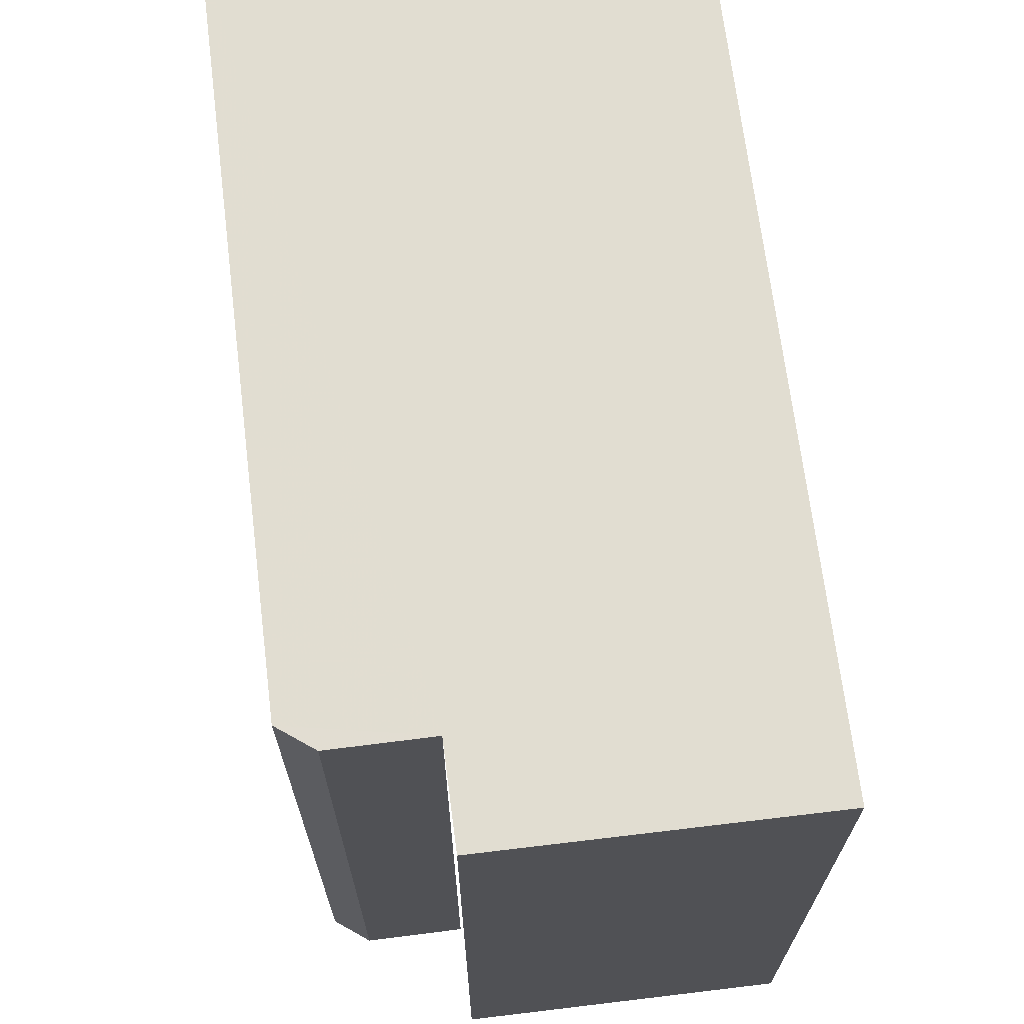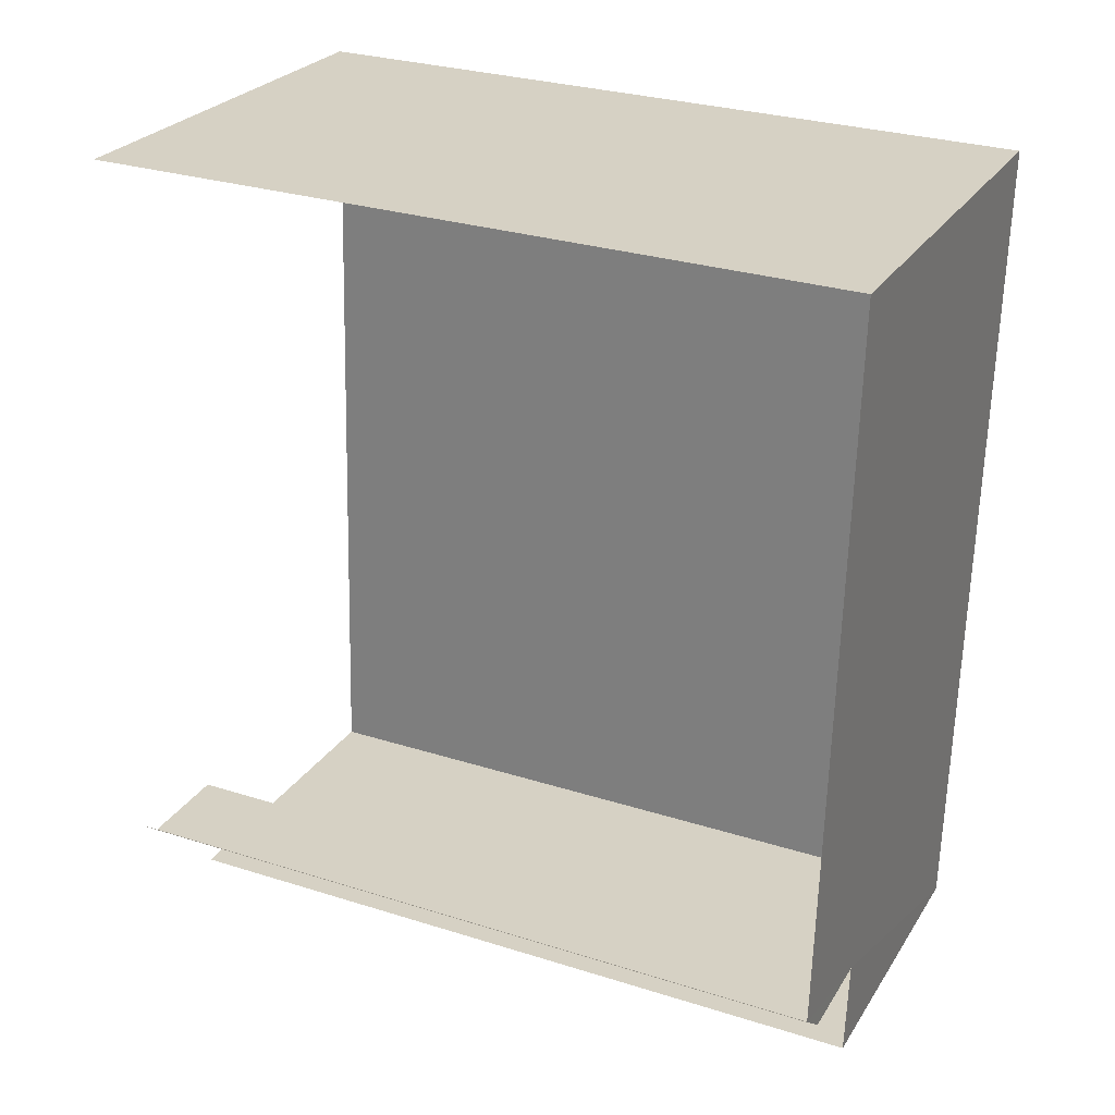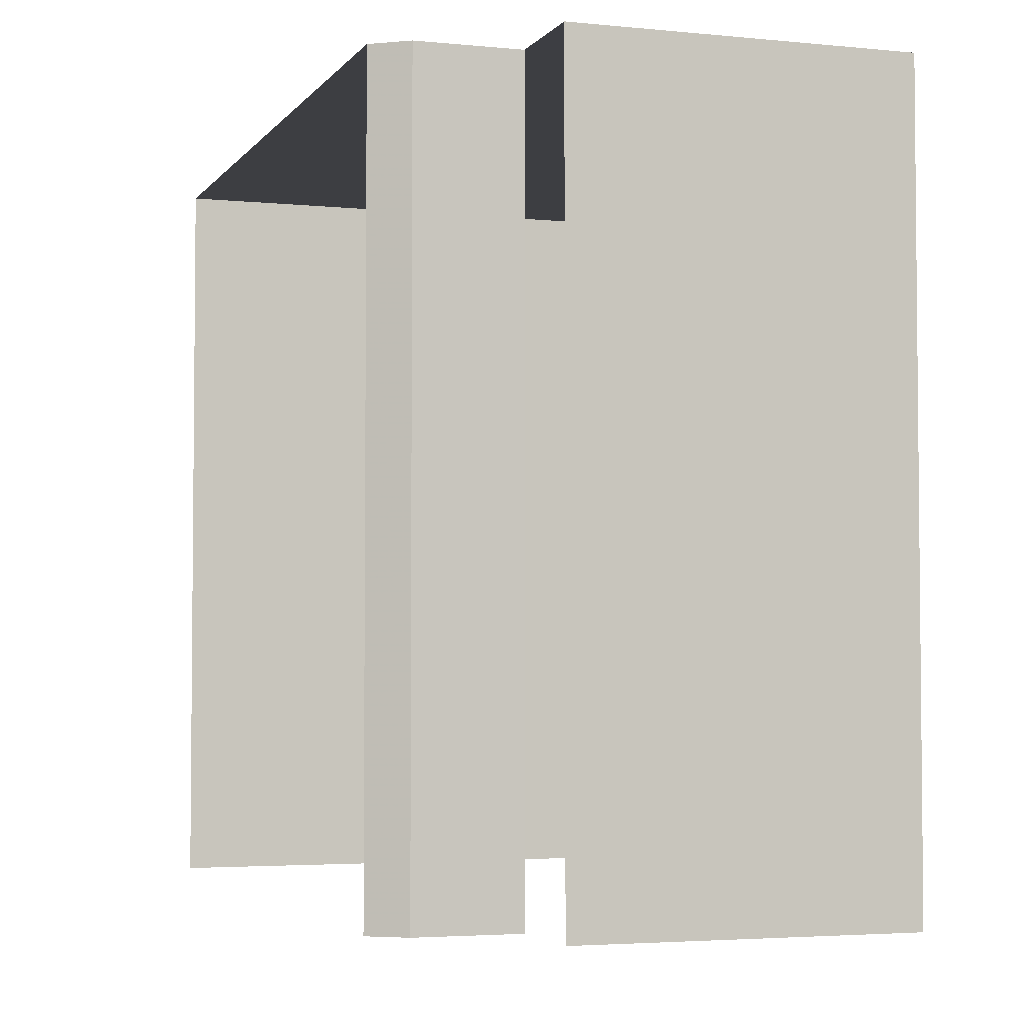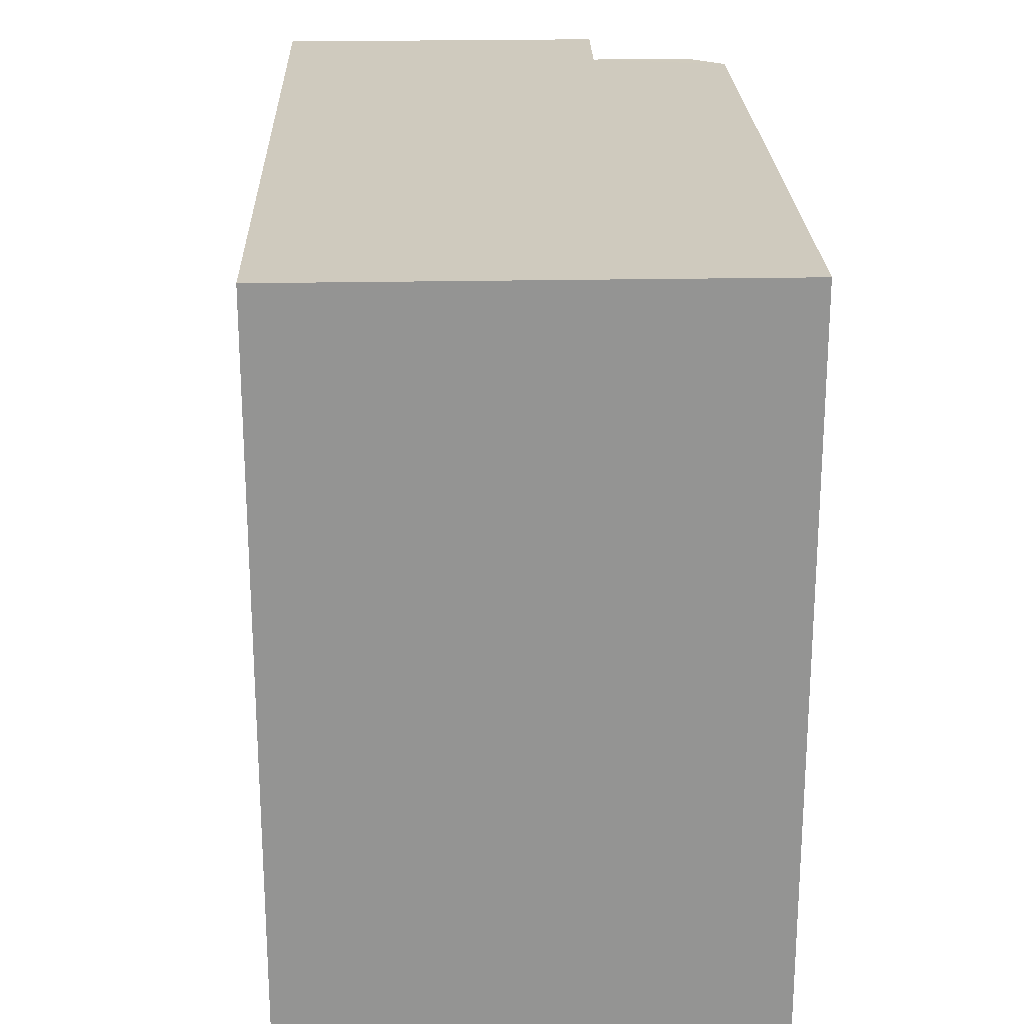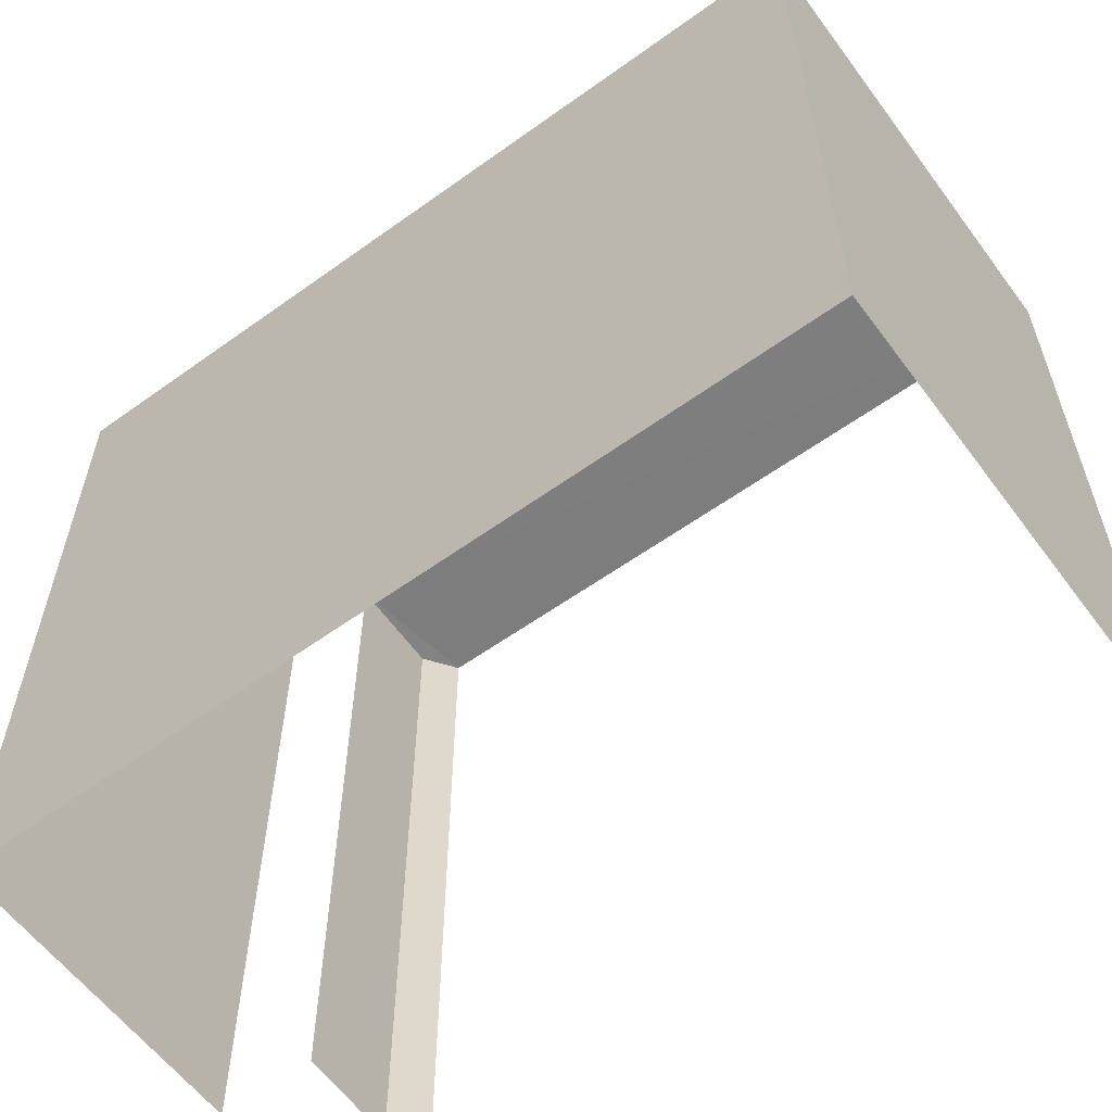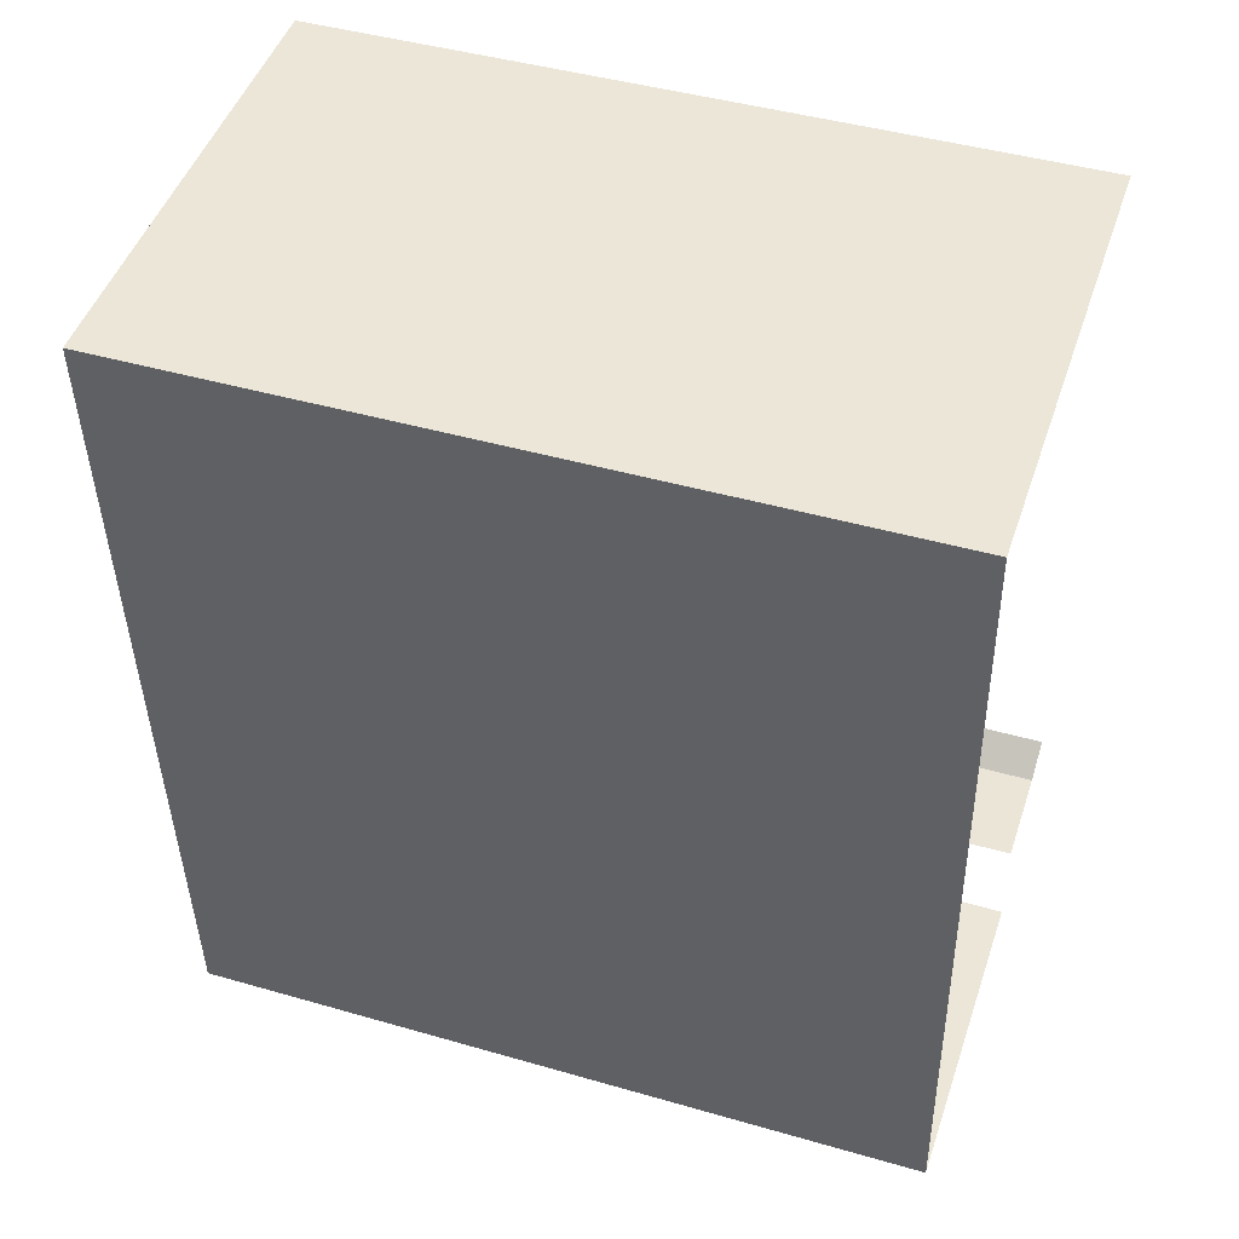
<metadata>
{"format":"obj","ext":"obj","renderer":"f3d","projection":"perspective","resolution":1024,"background":"white","views":[{"elev":68.7,"azim":-10.1,"up":"+Z"},{"elev":29.2,"azim":-64.9,"up":"+Y"},{"elev":-3.6,"azim":-21.8,"up":"+Z"},{"elev":23.2,"azim":175.0,"up":"+Z"},{"elev":-59.5,"azim":123.2,"up":"+Z"},{"elev":44.6,"azim":108.6,"up":"+Y"}]}
</metadata>
<code>
v -3.733e+05 -1.039e+05 28.07
v -3.733e+05 -1.039e+05 28.07
v -3.733e+05 -1.039e+05 28.07
v -3.733e+05 -1.039e+05 28.07
v -3.734e+05 -1.039e+05 28.07
v -3.734e+05 -1.039e+05 28.07
v -3.734e+05 -1.039e+05 28.07
v -3.733e+05 -1.039e+05 39.03
v -3.733e+05 -1.039e+05 39.03
v -3.733e+05 -1.039e+05 39.03
v -3.733e+05 -1.039e+05 39.03
v -3.734e+05 -1.039e+05 39.03
v -3.734e+05 -1.039e+05 39.03
v -3.734e+05 -1.039e+05 39.03
f 1 2 3
f 2 1 4
f 5 6 1
f 5 1 7
f 6 4 1
f 14 6 5
f 13 14 5
f 8 1 3
f 8 10 1
f 8 9 10
f 9 11 10
f 12 10 13
f 10 14 13
f 10 11 14
f 12 7 1
f 10 12 1
f 11 4 6
f 14 11 6
f 9 3 2
f 9 8 3
f 11 2 4
f 11 9 2
f 13 5 7
f 12 13 7

</code>
